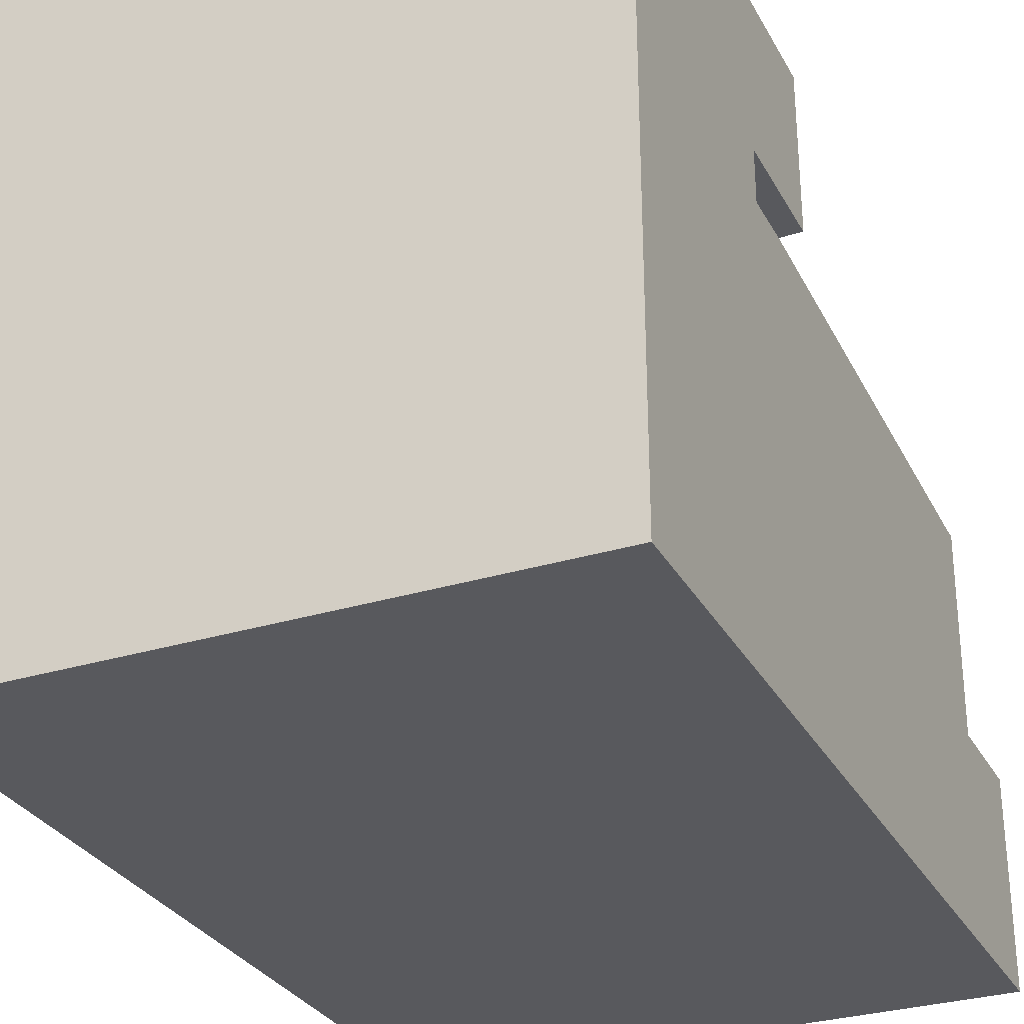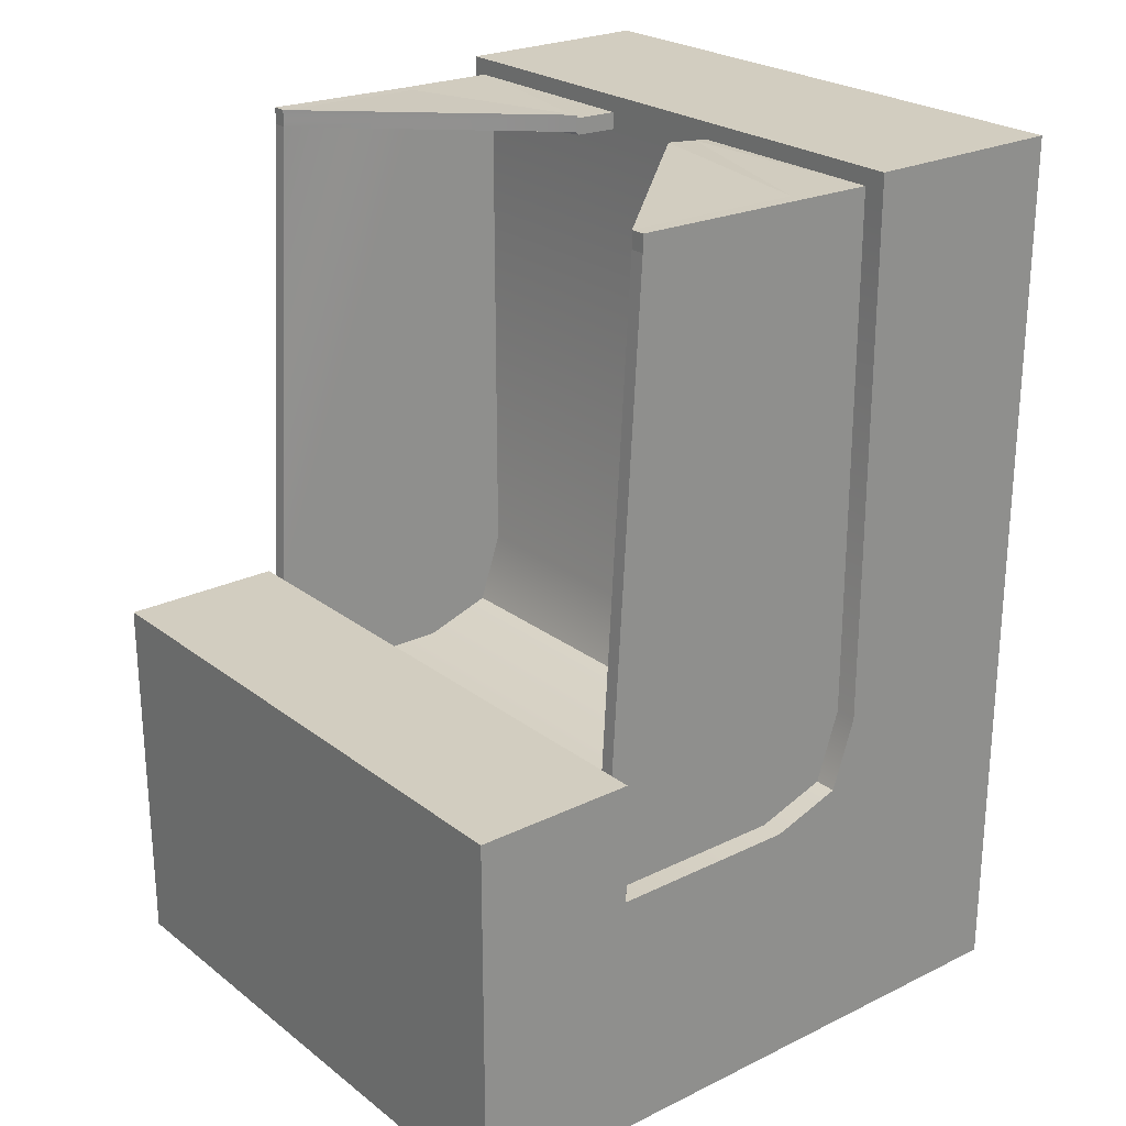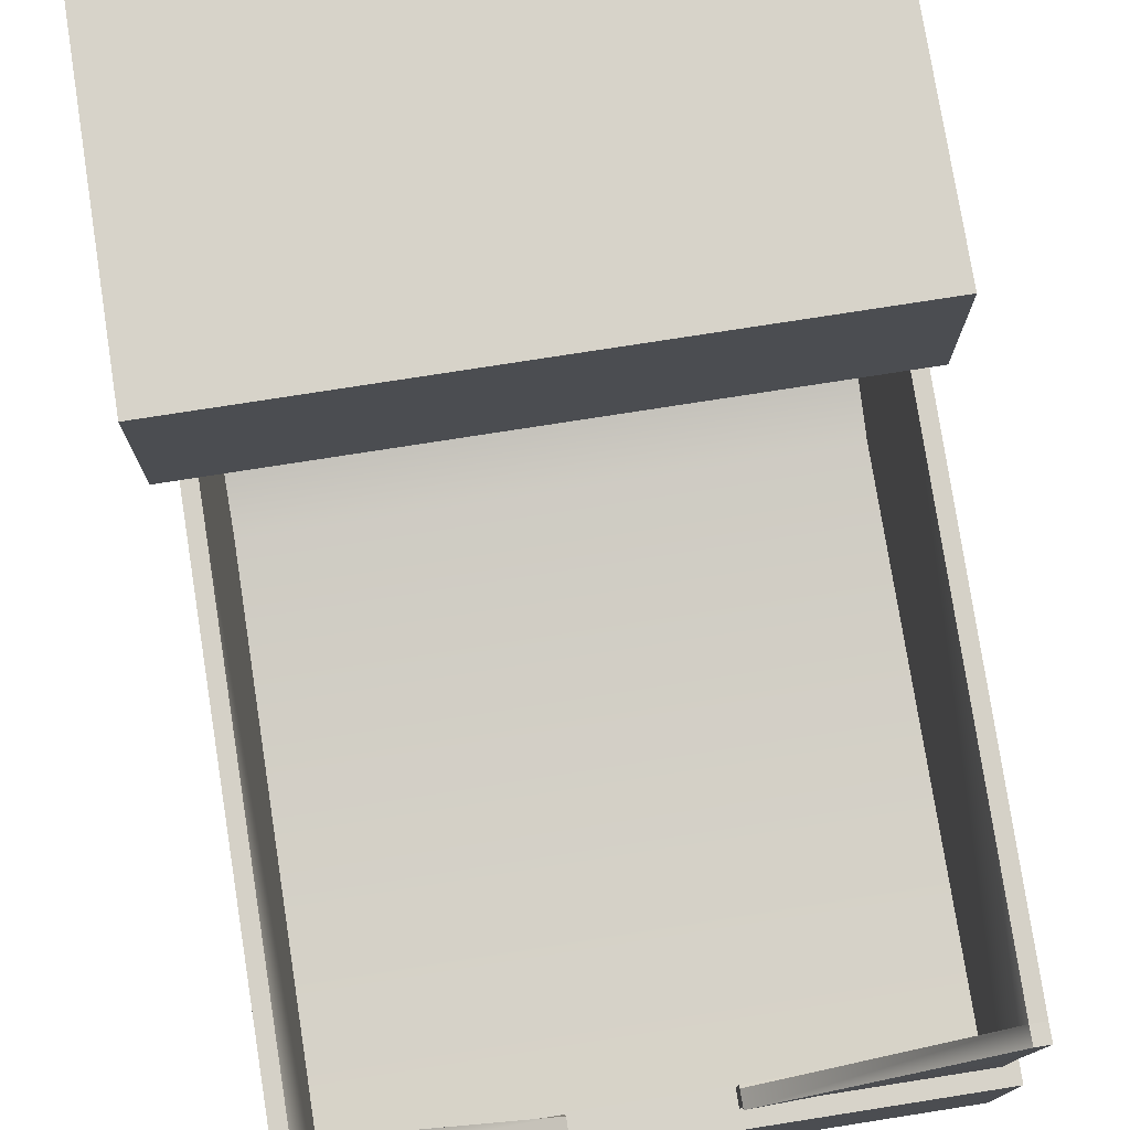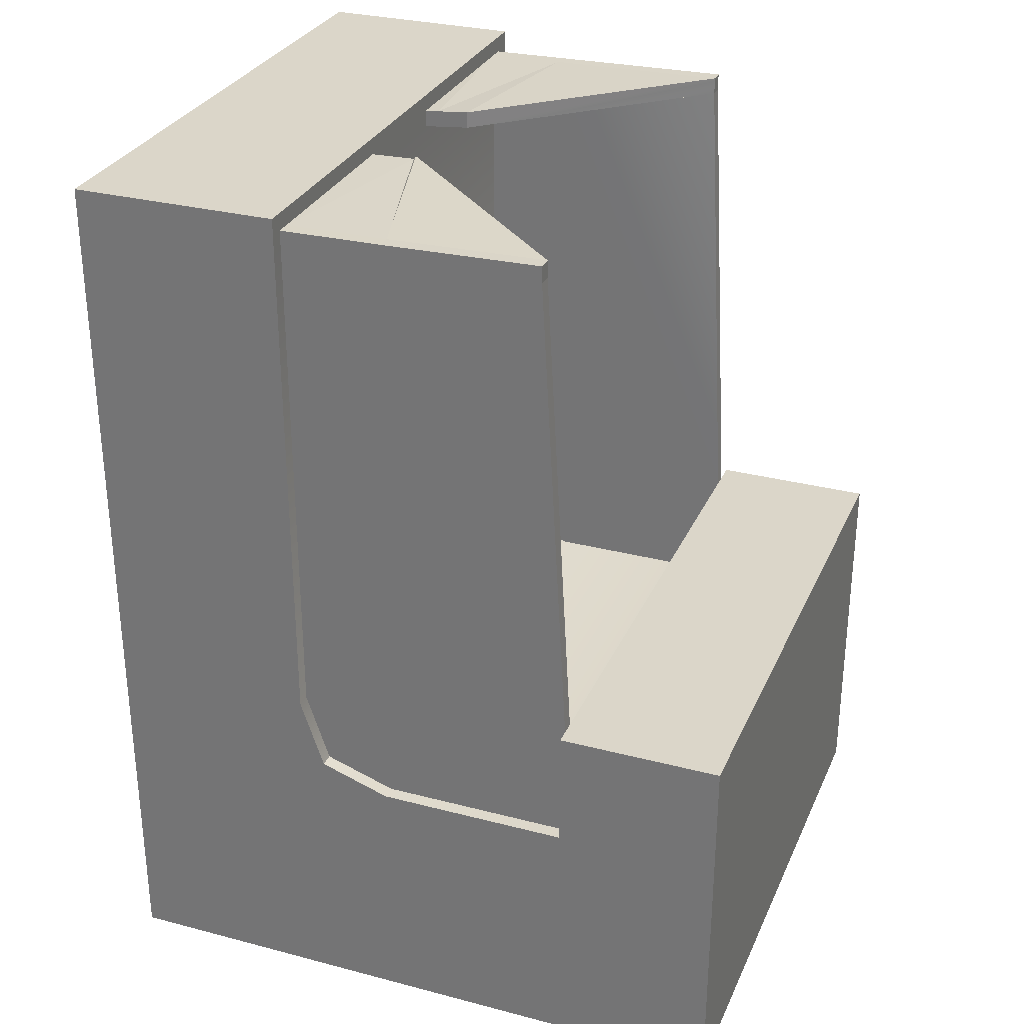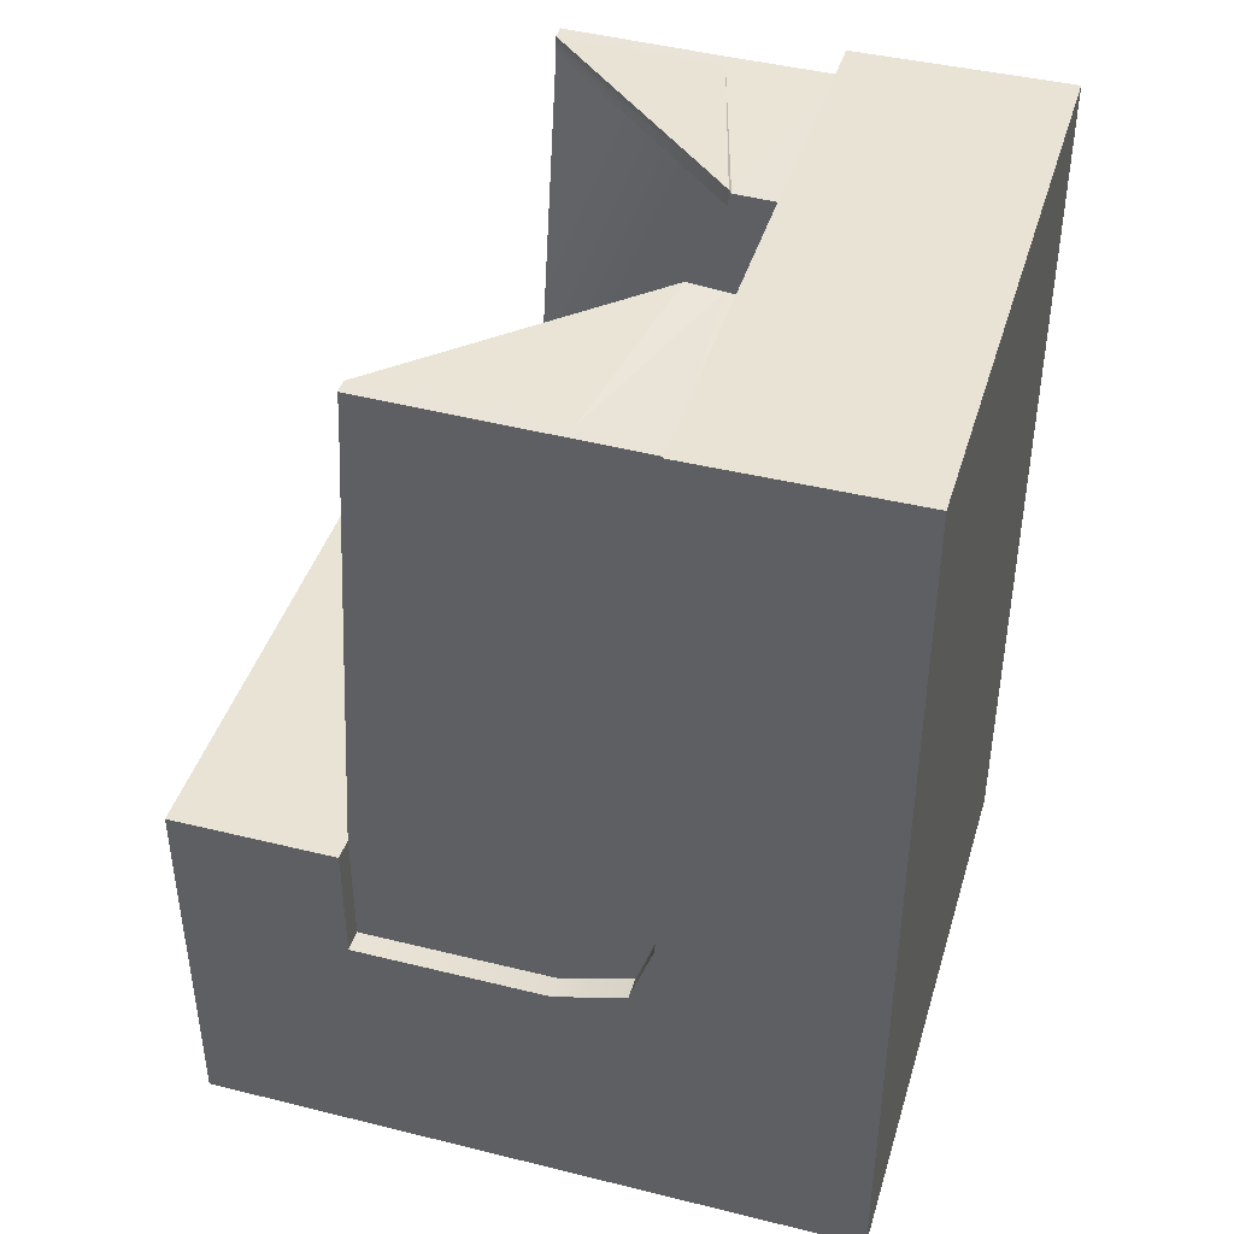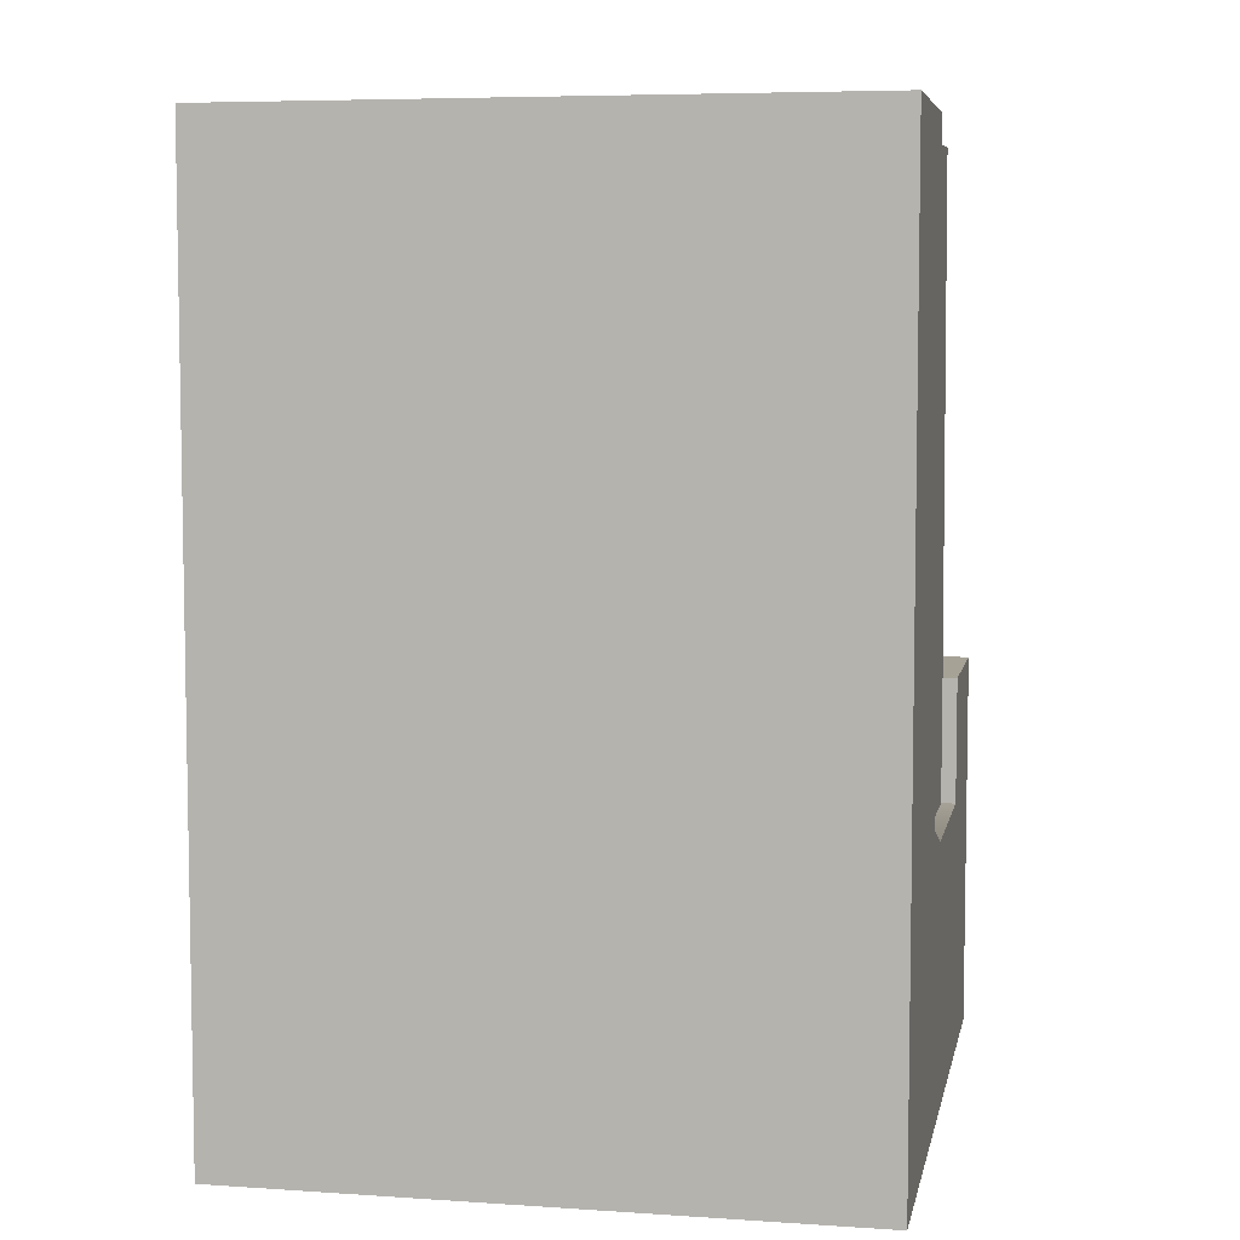
<metadata>
{"format":"obj","ext":"obj","renderer":"f3d","projection":"perspective","resolution":1024,"background":"white","views":[{"elev":-30.2,"azim":-155.9,"up":"+Y"},{"elev":24.3,"azim":-128.8,"up":"+Z"},{"elev":76.4,"azim":-8.9,"up":"+Y"},{"elev":30.0,"azim":110.9,"up":"+Z"},{"elev":42.3,"azim":-73.5,"up":"+Z"},{"elev":6.3,"azim":11.2,"up":"+Z"}]}
</metadata>
<code>
v  30.64 -8.417 -38.76
v  30.64 -8.417 -31.82
v  -25.72 -8.417 -31.82
v  -25.72 -8.417 -38.76
v  30.64 77.21 -24.91
v  30.64 77.21 -31.82
v  -25.72 77.21 -31.82
v  -25.72 77.21 -24.91
v  30.64 -8.417 -24.91
v  -25.72 -8.417 -24.91
v  123.6 -8.417 -31.82
v  123.6 77.21 -31.82
v  123.6 77.21 -24.91
v  123.6 -8.417 -24.91
v  -25.72 -8.417 -392.5
v  -25.72 77.21 -392.5
v  30.64 77.21 -392.5
v  30.64 -8.417 -392.5
v  -121.9 -8.417 -287
v  -121.9 38.5 -287
v  -121.9 67.53 -296.6
v  -121.9 77.21 -325.7
v  -121.9 77.21 -392.5
v  -121.9 -8.417 -392.5
v  30.64 -8.417 -287
v  -25.72 -8.417 -287
v  123.6 77.21 -392.5
v  123.6 77.21 -325.7
v  123.6 67.53 -296.6
v  123.6 38.5 -287
v  123.6 -8.417 -392.5
v  123.6 -8.417 -287
v  -121.9 -8.417 -38.76
v  -121.9 77.21 -38.76
v  -121.9 77.21 -248.3
v  -121.9 67.53 -277.3
v  -25.72 195.6 -392.5
v  30.64 195.6 -392.5
v  -121.9 86.89 -296.6
v  -121.9 115.9 -287
v  -121.9 195.6 -287
v  -121.9 195.6 -392.5
v  123.6 195.6 -392.5
v  123.6 195.6 -287
v  123.6 86.89 -296.6
v  123.6 115.9 -287
v  30.64 115.9 -287
v  30.64 195.6 -287
v  -25.72 195.6 -287
v  -25.72 115.9 -287
v  30.64 263.5 -287
v  30.64 263.5 -392.5
v  -25.72 263.5 -392.5
v  -25.72 263.5 -287
v  -121.9 263.5 -287
v  -121.9 263.5 -392.5
v  123.6 263.5 -392.5
v  123.6 263.5 -287
v  -25.72 263.5 -236.5
v  30.64 263.5 -236.5
v  -121.9 195.6 -236.5
v  -121.9 263.5 -236.5
v  123.6 263.5 -236.5
v  123.6 195.6 -236.5
v  30.64 195.6 -236.5
v  -25.72 195.6 -236.5
v  -121.9 86.89 -277.3
v  123.6 86.89 -277.3
v  123.6 67.53 -277.3
v  30.64 86.89 -277.3
v  -25.72 86.89 -277.3
v  -25.72 77.21 -248.3
v  30.64 77.21 -248.3
v  123.6 77.21 -248.3
v  -25.72 77.21 -38.76
v  30.64 77.21 -38.76
v  123.6 77.21 -38.76
v  123.6 -8.417 -38.76
v  -121.9 -8.417 -31.82
v  -121.9 77.21 -31.82
v  117.8 -8.417 -31.82
v  117.8 -8.417 -38.76
v  -121.9 -8.417 -24.91
v  -112.9 -8.417 -31.82
v  -112.9 -8.417 -24.91
v  117.8 77.21 -31.82
v  117.8 77.21 -24.91
v  -112.9 77.21 -31.82
v  -112.9 77.21 -38.76
v  117.8 -8.417 -24.91
v  -121.9 77.21 -24.91
v  -112.9 77.21 -24.91
v  -112.9 77.21 -392.5
v  -112.9 -8.417 -392.5
v  117.8 -8.417 -392.5
v  117.8 77.21 -392.5
v  117.8 -8.417 -287
v  -112.9 -8.417 -287
v  -112.9 195.6 -392.5
v  117.8 195.6 -392.5
v  117.8 195.6 -287
v  117.8 115.9 -287
v  -112.9 115.9 -287
v  -112.9 195.6 -287
v  117.8 263.5 -392.5
v  117.8 263.5 -287
v  -112.9 263.5 -287
v  -112.9 263.5 -392.5
v  -112.9 263.5 -236.5
v  117.8 263.5 -236.5
v  117.8 195.6 -236.5
v  -112.9 195.6 -236.5
v  -112.9 77.21 -248.3
v  -112.9 86.89 -277.3
v  117.8 86.89 -277.3
v  117.8 77.21 -248.3
v  -112.9 -8.417 -38.76
v  117.8 77.21 -38.76
v  111.9 -8.417 -38.76
v  111.9 -8.417 -31.82
v  -107.1 -8.417 -24.91
v  -107.1 -8.417 -31.82
v  111.9 77.21 -24.91
v  111.9 77.21 -31.82
v  111.9 -8.417 -24.91
v  -107.1 77.21 -24.91
v  -107.1 -8.417 -392.5
v  -107.1 77.21 -392.5
v  111.9 77.21 -392.5
v  111.9 -8.417 -392.5
v  111.9 -8.417 -287
v  -107.1 -8.417 -287
v  -107.1 195.6 -392.5
v  111.9 195.6 -392.5
v  111.9 115.9 -287
v  111.9 195.6 -287
v  -107.1 195.6 -287
v  -107.1 115.9 -287
v  111.9 263.5 -287
v  111.9 263.5 -392.5
v  -107.1 263.5 -392.5
v  -107.1 263.5 -287
v  -107.1 263.5 -236.5
v  111.9 263.5 -236.5
v  111.9 195.6 -236.5
v  -107.1 195.6 -236.5
v  -107.1 86.89 -277.3
v  -107.1 77.21 -248.3
v  111.9 77.21 -248.3
v  111.9 86.89 -277.3
v  -107.1 -8.417 -38.76
v  -107.1 77.21 -38.76
v  111.9 77.21 -38.76
v  -107.1 77.21 -31.82
v  -112.9 109.1 -31.28
v  -112.9 109.1 -38.22
v  -107.1 109.1 -31.28
v  -25.72 83.01 -31.28
v  -25.72 83.01 -38.22
v  -107.1 109.1 -38.22
v  -107.1 109.1 -247.7
v  -112.9 109.1 -247.7
v  111.9 119.2 -247.8
v  111.9 119.2 -38.28
v  30.64 95.67 -38.28
v  30.64 95.67 -31.33
v  111.9 119.2 -31.33
v  117.8 119.2 -31.33
v  117.8 119.2 -38.28
v  117.8 119.2 -247.8
v  -107.1 184.1 -30.02
v  -107.1 184.1 -36.97
v  -112.9 184.1 -36.97
v  -112.9 184.1 -30.02
v  -25.72 96.66 -30.02
v  -25.72 96.66 -36.97
v  111.9 184.1 -36.96
v  111.9 184.1 -30.02
v  117.8 184.1 -30.02
v  117.8 184.1 -36.96
v  30.64 96.66 -36.96
v  30.64 96.66 -30.02
v  28.77 195.6 -285.3
v  -23.85 195.6 -285.3
v  -99.76 195.6 -285.3
v  -23.85 195.6 -238.2
v  28.77 195.6 -238.2
v  -99.76 195.6 -238.2
v  104.6 195.6 -238.2
v  104.6 195.6 -285.3
v  28.77 251 -285.3
v  -23.85 251 -285.3
v  -99.76 251 -285.3
v  -23.85 251 -238.2
v  28.77 251 -238.2
v  -99.76 251 -238.2
v  104.6 251 -238.2
v  104.6 251 -285.3
o Box001
g Box001
f 1 2 3
f 3 4 1
f 5 6 7
f 7 8 5
f 9 5 8
f 8 10 9
f 11 12 13
f 13 14 11
f 15 16 17
f 17 18 15
f 19 20 21
f 19 21 22
f 19 22 23
f 24 19 23
f 18 25 26
f 26 15 18
f 27 28 29
f 27 29 30
f 31 27 30
f 32 31 30
f 33 34 35
f 35 36 20
f 33 35 20
f 19 33 20
f 16 37 38
f 38 17 16
f 23 22 39
f 23 39 40
f 40 41 42
f 23 40 42
f 27 43 44
f 28 27 44
f 45 28 44
f 46 45 44
f 47 48 49
f 49 50 47
f 51 52 53
f 53 54 51
f 52 38 37
f 37 53 52
f 55 56 42
f 42 41 55
f 57 58 44
f 44 43 57
f 54 59 60
f 60 51 54
f 55 41 61
f 61 62 55
f 44 58 63
f 63 64 44
f 65 60 59
f 59 66 65
f 21 36 67
f 67 39 21
f 45 68 69
f 69 29 45
f 70 71 72
f 72 73 70
f 36 35 67
f 67 40 39
f 39 22 21
f 21 20 36
f 68 74 69
f 69 30 29
f 29 28 45
f 45 46 68
f 50 71 70
f 70 47 50
f 25 1 4
f 4 26 25
f 72 75 76
f 76 73 72
f 32 30 69
f 32 69 74
f 32 74 77
f 78 32 77
f 79 80 34
f 34 33 79
f 78 11 81
f 81 82 78
f 83 79 84
f 84 85 83
f 13 12 86
f 86 87 13
f 34 80 88
f 88 89 34
f 14 13 87
f 87 90 14
f 91 83 85
f 85 92 91
f 24 23 93
f 93 94 24
f 27 31 95
f 95 96 27
f 31 32 97
f 97 95 31
f 19 24 94
f 94 98 19
f 23 42 99
f 99 93 23
f 43 27 96
f 96 100 43
f 46 44 101
f 101 102 46
f 41 40 103
f 103 104 41
f 58 57 105
f 105 106 58
f 56 55 107
f 107 108 56
f 57 43 100
f 100 105 57
f 42 56 108
f 108 99 42
f 55 62 109
f 109 107 55
f 63 58 106
f 106 110 63
f 44 64 111
f 111 101 44
f 61 41 104
f 104 112 61
f 64 63 110
f 110 111 64
f 62 61 112
f 112 109 62
f 67 35 113
f 113 114 67
f 74 68 115
f 115 116 74
f 40 67 114
f 114 103 40
f 68 46 102
f 102 115 68
f 32 78 82
f 82 97 32
f 33 19 98
f 98 117 33
f 35 34 89
f 89 113 35
f 77 74 116
f 116 118 77
f 119 120 2
f 2 1 119
f 121 122 3
f 3 10 121
f 123 124 6
f 6 5 123
f 125 123 5
f 5 9 125
f 126 121 10
f 10 8 126
f 127 128 16
f 16 15 127
f 129 130 18
f 18 17 129
f 130 131 25
f 25 18 130
f 132 127 15
f 15 26 132
f 128 133 37
f 37 16 128
f 134 129 17
f 17 38 134
f 135 136 48
f 48 47 135
f 137 138 50
f 50 49 137
f 139 140 52
f 52 51 139
f 141 142 54
f 54 53 141
f 140 134 38
f 38 52 140
f 133 141 53
f 53 37 133
f 142 143 59
f 59 54 142
f 144 139 51
f 51 60 144
f 145 144 60
f 60 65 145
f 143 146 66
f 66 59 143
f 147 148 72
f 72 71 147
f 149 150 70
f 70 73 149
f 138 147 71
f 71 50 138
f 150 135 47
f 47 70 150
f 131 119 1
f 1 25 131
f 151 132 26
f 26 4 151
f 148 152 75
f 75 72 148
f 153 149 73
f 73 76 153
f 9 10 3
f 3 2 9
f 76 75 7
f 7 6 76
f 78 77 12
f 12 11 78
f 83 91 80
f 80 79 83
f 14 90 81
f 81 11 14
f 33 117 84
f 84 79 33
f 77 118 86
f 86 12 77
f 91 92 88
f 88 80 91
f 90 125 120
f 120 81 90
f 117 151 122
f 122 84 117
f 92 126 154
f 154 88 92
f 85 84 122
f 122 121 85
f 92 85 121
f 121 126 92
f 94 93 128
f 128 127 94
f 98 94 127
f 127 132 98
f 93 99 133
f 133 128 93
f 108 107 142
f 142 141 108
f 99 108 141
f 141 133 99
f 107 109 143
f 143 142 107
f 109 112 146
f 146 143 109
f 117 98 132
f 132 151 117
f 4 3 122
f 122 151 4
f 8 7 154
f 154 126 8
f 82 81 120
f 120 119 82
f 87 86 124
f 124 123 87
f 90 87 123
f 123 125 90
f 96 95 130
f 130 129 96
f 95 97 131
f 131 130 95
f 100 96 129
f 129 134 100
f 106 105 140
f 140 139 106
f 105 100 134
f 134 140 105
f 110 106 139
f 139 144 110
f 111 110 144
f 144 145 111
f 97 82 119
f 119 131 97
f 9 2 120
f 120 125 9
f 88 155 156
f 156 89 88
f 154 157 155
f 155 88 154
f 154 7 158
f 158 157 154
f 7 75 159
f 159 158 7
f 152 160 159
f 159 75 152
f 148 161 160
f 160 152 148
f 147 138 161
f 161 148 147
f 114 113 162
f 162 103 114
f 89 156 162
f 162 113 89
f 150 149 163
f 163 135 150
f 153 164 163
f 163 149 153
f 153 76 165
f 165 164 153
f 6 166 165
f 165 76 6
f 124 167 166
f 166 6 124
f 86 168 167
f 167 124 86
f 86 118 169
f 169 168 86
f 116 170 169
f 169 118 116
f 115 102 170
f 170 116 115
f 171 172 173
f 173 174 171
f 171 175 176
f 176 172 171
f 177 178 179
f 179 180 177
f 177 181 182
f 182 178 177
f 145 136 135
f 135 163 145
f 164 177 145
f 145 163 164
f 181 177 164
f 164 165 181
f 166 182 181
f 181 165 166
f 167 178 182
f 182 166 167
f 179 178 167
f 167 168 179
f 180 179 168
f 168 169 180
f 111 180 169
f 169 170 111
f 102 101 111
f 111 170 102
f 177 180 111
f 111 145 177
f 174 173 156
f 156 155 174
f 171 174 155
f 155 157 171
f 175 171 157
f 157 158 175
f 176 175 158
f 158 159 176
f 160 172 176
f 176 159 160
f 146 172 160
f 160 161 146
f 138 137 146
f 146 161 138
f 112 104 103
f 103 162 112
f 156 173 112
f 112 162 156
f 173 172 146
f 146 112 173
f 49 48 183
f 183 184 49
f 137 49 184
f 184 185 137
f 65 66 186
f 186 187 65
f 66 146 188
f 188 186 66
f 145 65 187
f 187 189 145
f 48 136 190
f 190 183 48
f 146 137 185
f 185 188 146
f 136 145 189
f 189 190 136
f 184 183 191
f 191 192 184
f 185 184 192
f 192 193 185
f 187 186 194
f 194 195 187
f 186 188 196
f 196 194 186
f 189 187 195
f 195 197 189
f 183 190 198
f 198 191 183
f 188 185 193
f 193 196 188
f 190 189 197
f 197 198 190
f 191 198 197
f 194 196 193
f 195 194 193
f 197 195 193
f 197 193 192
f 191 197 192

</code>
